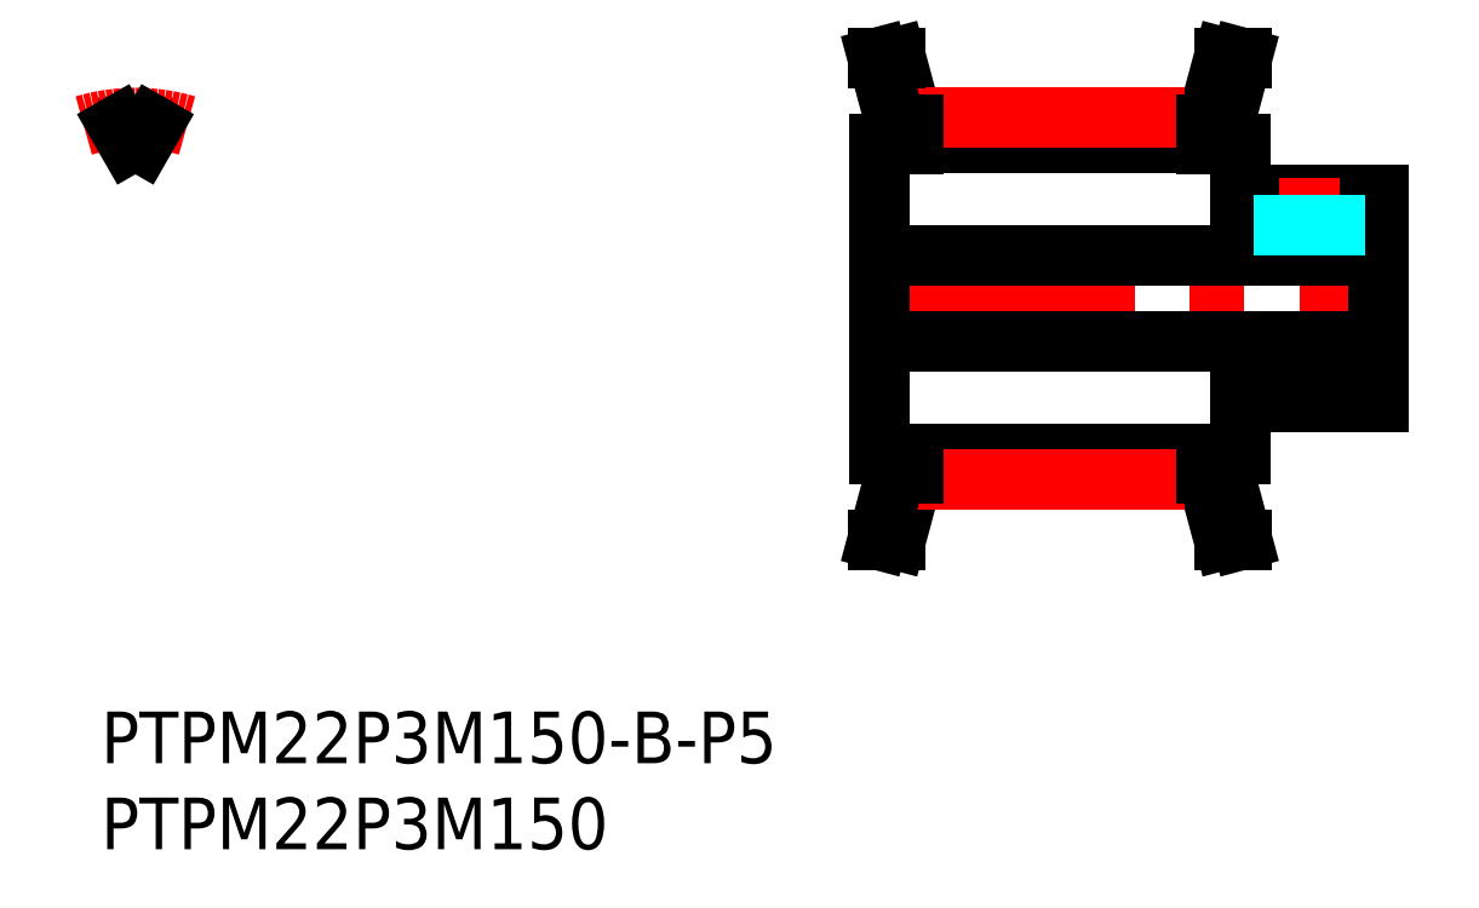
<metadata>
{"format":"dxf","ext":"dxf","renderer":"ezdxf+matplotlib","layout":"modelspace","background":"white","min_lineweight":24,"dpi":150}
</metadata>
<code>
0
SECTION
2
ENTITIES
0
INSERT
8
MSM_CONTINUOUS
2
*U12
10
0
20
0
30
0
0
INSERT
8
MSM_CONTINUOUS
2
*U13
10
0
20
0
30
0
0
LINE
8
MSM_CONTINUOUS
10
64.21
20
13.87
30
0
11
65.25
21
10
31
0
0
LINE
8
MSM_CONTINUOUS
10
64.21
20
34.13
30
0
11
65.25
21
38
31
0
0
LINE
8
MSM_CONTINUOUS
10
47.21
20
13.87
30
0
11
46.17
21
10
31
0
0
LINE
8
MSM_CONTINUOUS
10
47.21
20
34.13
30
0
11
46.17
21
38
31
0
0
LINE
8
MSM_CONTINUOUS
10
66.21
20
33
30
0
11
66.21
21
30
31
0
0
LINE
8
MSM_CONTINUOUS
10
66.21
20
30
30
0
11
74.21
21
30
31
0
0
LINE
8
MSM_CONTINUOUS
10
47.21
20
33.03
30
0
11
64.21
21
33.03
31
0
0
LINE
8
MSM_CONTINUOUS
10
47.21
20
34.13
30
0
11
64.21
21
34.13
31
0
0
LINE
8
MSM_CENTER
10
47.11
20
34.5
30
0
11
64.31
21
34.5
31
0
0
LINE
8
MSM_CONTINUOUS
10
66.21
20
18
30
0
11
66.21
21
15
31
0
0
LINE
8
MSM_CONTINUOUS
10
74.21
20
18
30
0
11
66.21
21
18
31
0
0
LINE
8
MSM_CONTINUOUS
10
64.21
20
14.96
30
0
11
47.21
21
14.96
31
0
0
LINE
8
MSM_CONTINUOUS
10
64.21
20
13.87
30
0
11
47.21
21
13.87
31
0
0
LINE
8
MSM_CENTER
10
44.21
20
24
30
0
11
75.21
21
24
31
0
0
LINE
8
MSM_CENTER
10
47.11
20
13.49
30
0
11
64.31
21
13.49
31
0
0
LINE
8
MSM_CONTINUOUS
10
45.21
20
15
30
0
11
45.21
21
33
31
0
0
LINE
8
MSM_CONTINUOUS
10
74.21
20
30
30
0
11
74.21
21
18
31
0
0
LINE
8
MSM_CONTINUOUS
10
64.21
20
34.13
30
0
11
64.21
21
33
31
0
0
LINE
8
MSM_CONTINUOUS
10
47.21
20
34.13
30
0
11
47.21
21
33
31
0
0
LINE
8
MSM_CONTINUOUS
10
65.21
20
33.99
30
0
11
65.21
21
33
31
0
0
LINE
8
MSM_CONTINUOUS
10
46.21
20
33.99
30
0
11
46.21
21
33
31
0
0
LINE
8
MSM_CONTINUOUS
10
65.25
20
10
30
0
11
66.28
21
10
31
0
0
LINE
8
MSM_CONTINUOUS
10
46.17
20
10
30
0
11
45.14
21
10
31
0
0
LINE
8
MSM_CONTINUOUS
10
65.25
20
38
30
0
11
66.28
21
38
31
0
0
LINE
8
MSM_CONTINUOUS
10
46.17
20
38
30
0
11
45.13
21
38
31
0
0
LINE
8
MSM_CONTINUOUS
10
65.21
20
15
30
0
11
65.21
21
14.01
31
0
0
LINE
8
MSM_CONTINUOUS
10
46.21
20
15
30
0
11
46.21
21
14.01
31
0
0
LINE
8
MSM_CENTER
10
70.21
20
31
30
0
11
70.21
21
25.5
31
0
0
LINE
8
MSM_CONTINUOUS
10
47.21
20
13.87
30
0
11
47.21
21
15
31
0
0
LINE
8
MSM_CONTINUOUS
10
64.21
20
13.87
30
0
11
64.21
21
15
31
0
0
LINE
8
MSM_CONTINUOUS
10
46.21
20
14.01
30
0
11
45.14
21
10
31
0
0
LINE
8
MSM_CONTINUOUS
10
64.21
20
33
30
0
11
66.21
21
33
31
0
0
LINE
8
MSM_CONTINUOUS
10
66.21
20
15
30
0
11
64.21
21
15
31
0
0
LINE
8
MSM_CONTINUOUS
10
45.21
20
33
30
0
11
47.21
21
33
31
0
0
LINE
8
MSM_CONTINUOUS
10
47.21
20
15
30
0
11
45.21
21
15
31
0
0
LINE
8
MSM_CENTER
10
2
20
32.04
30
0
11
2
21
35.5
31
0
0
LINE
8
MSM_CONTINUOUS
10
65.21
20
14.01
30
0
11
66.28
21
10
31
0
0
LINE
8
MSM_CONTINUOUS
10
65.21
20
33.99
30
0
11
66.28
21
38
31
0
0
LINE
8
MSM_CONTINUOUS
10
46.21
20
33.99
30
0
11
45.13
21
38
31
0
0
ARC
8
MSM_CONTINUOUS
10
2
20
24
30
0
40
10.12
50
78.61
51
84.33
0
ARC
8
MSM_CONTINUOUS
10
2
20
24
30
0
40
10.12
50
95.67
51
101.4
0
ARC
8
MSM_CONTINUOUS
10
2
20
24
30
0
40
9.035
50
87.48
51
92.52
0
ARC
8
MSM_CENTER
10
2
20
24
30
0
40
10.51
50
73.41
51
106.6
0
LINE
8
MSM_CONTINUOUS
10
1
20
34.08
30
0
11
1.603
21
33.03
31
0
0
LINE
8
MSM_CONTINUOUS
10
2.397
20
33.03
30
0
11
3
21
34.08
31
0
0
LINE
8
MSM_CONTINUOUS
10
45.21
20
21.5
30
0
11
74.21
21
21.5
31
0
0
LINE
8
MSM_CONTINUOUS
10
45.21
20
26.5
30
0
11
74.21
21
26.5
31
0
0
LINE
8
MSM_DASHED
10
68.98
20
26.5
30
0
11
68.98
21
30
31
0
0
LINE
8
MSM_DASHED
10
71.44
20
26.5
30
0
11
71.44
21
30
31
0
0
LINE
8
MSM_DASHED
10
68.71
20
26.5
30
0
11
68.71
21
30
31
0
0
LINE
8
MSM_DASHED
10
71.71
20
26.5
30
0
11
71.71
21
30
31
0
0
ENDSEC
0
EOF

</code>
